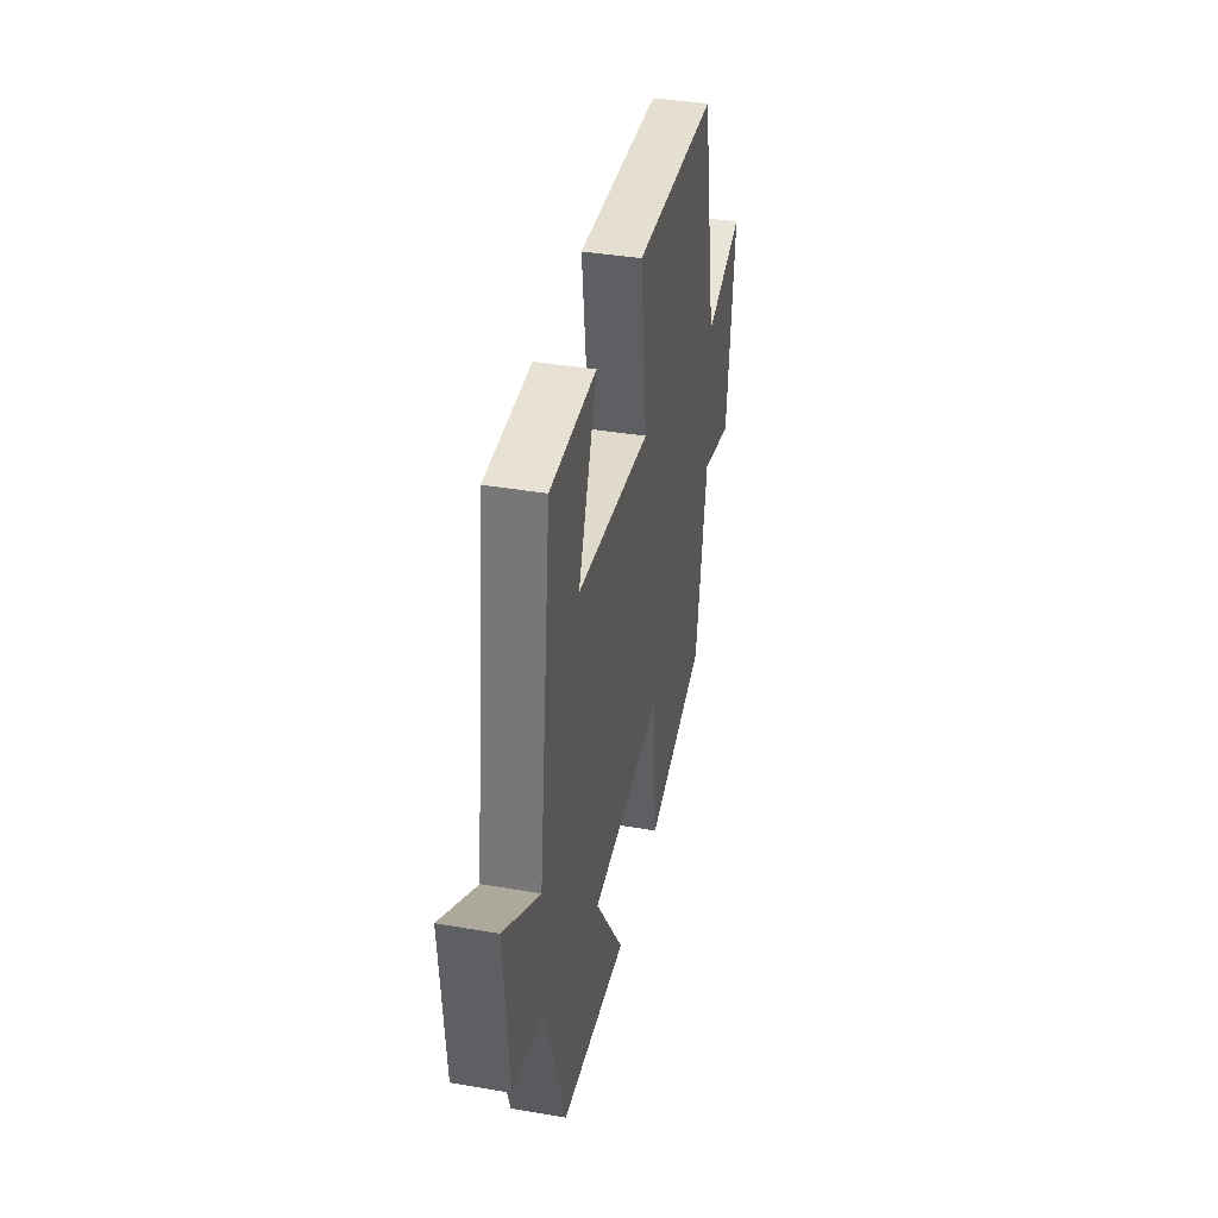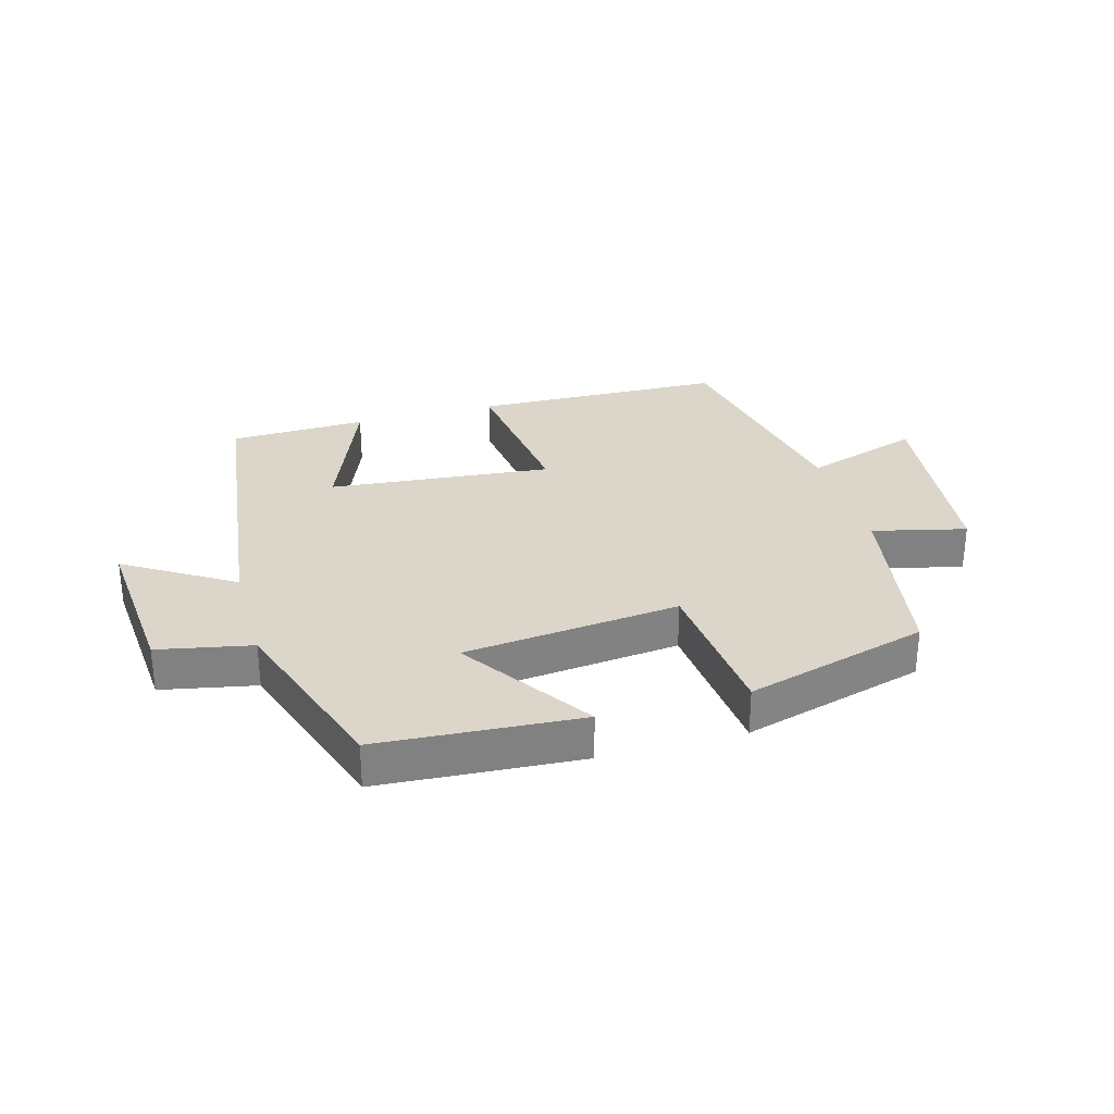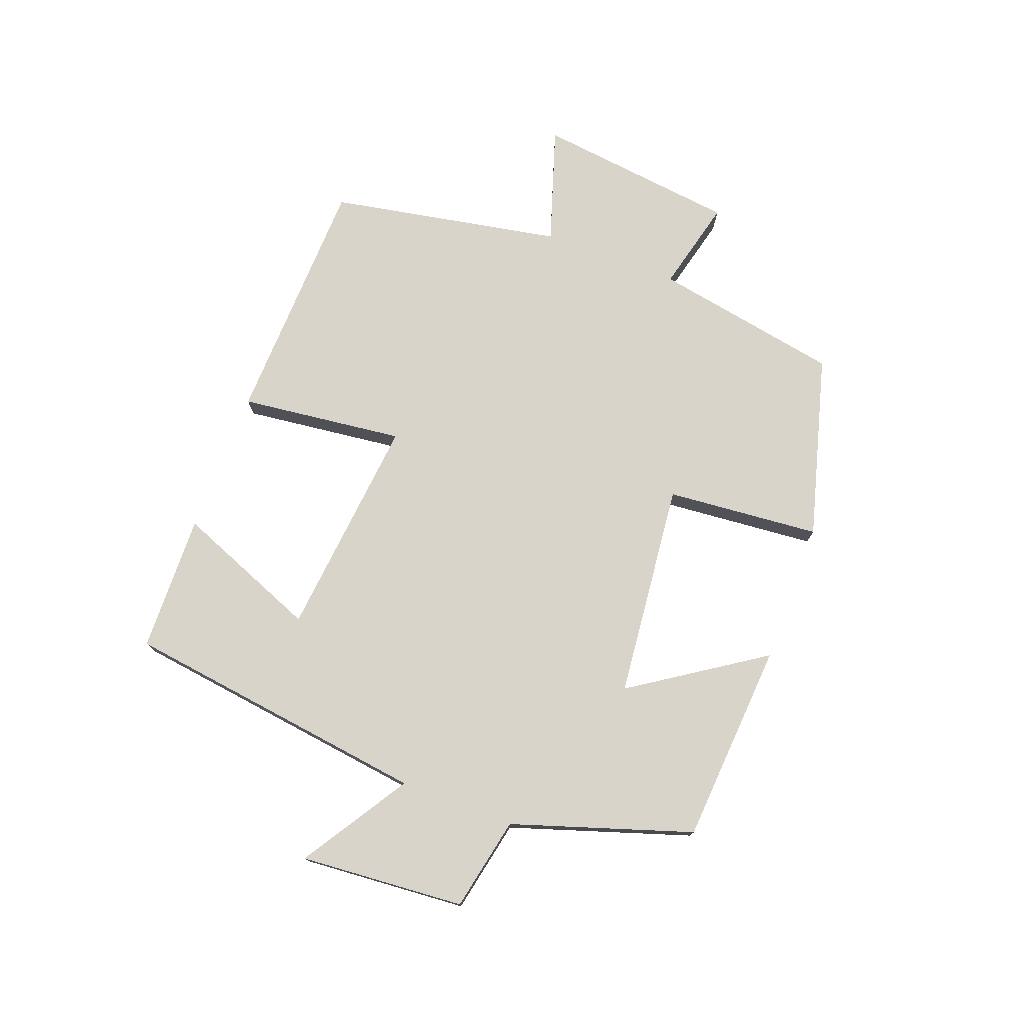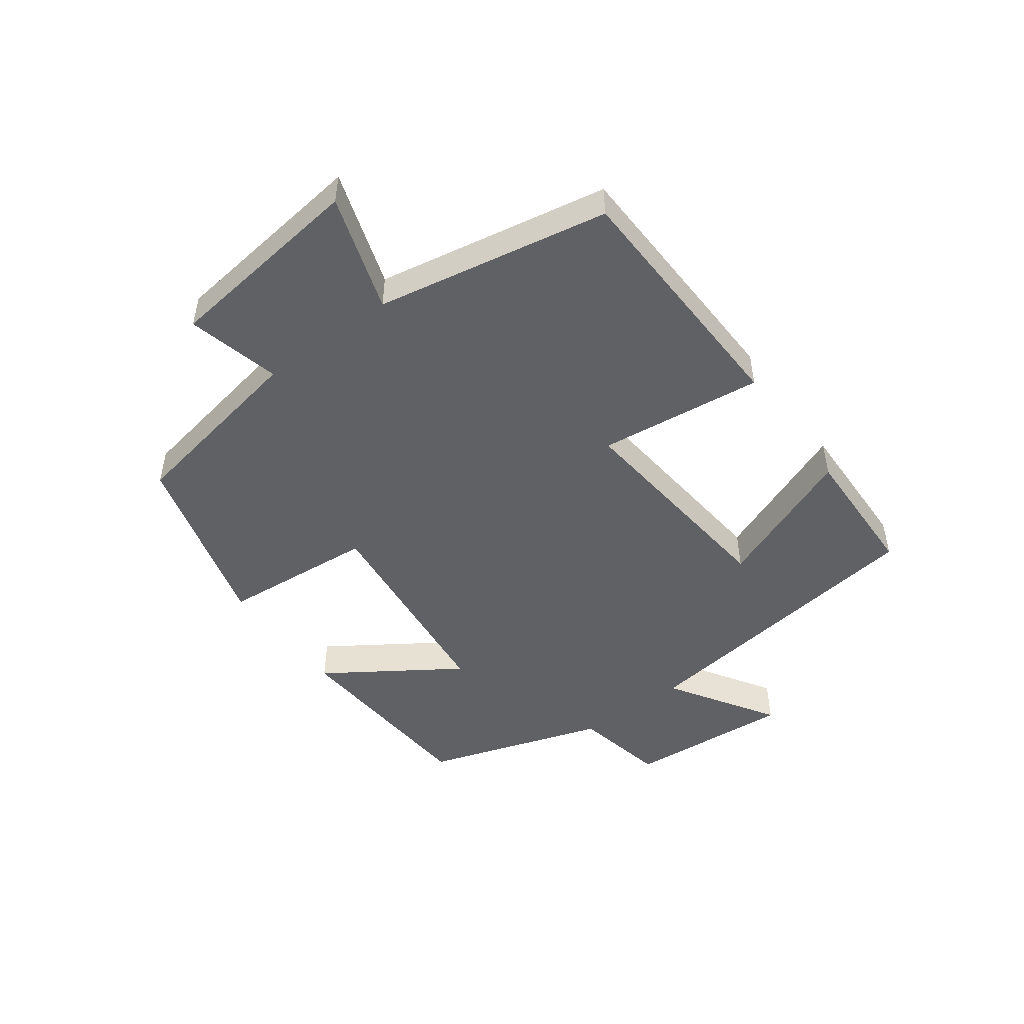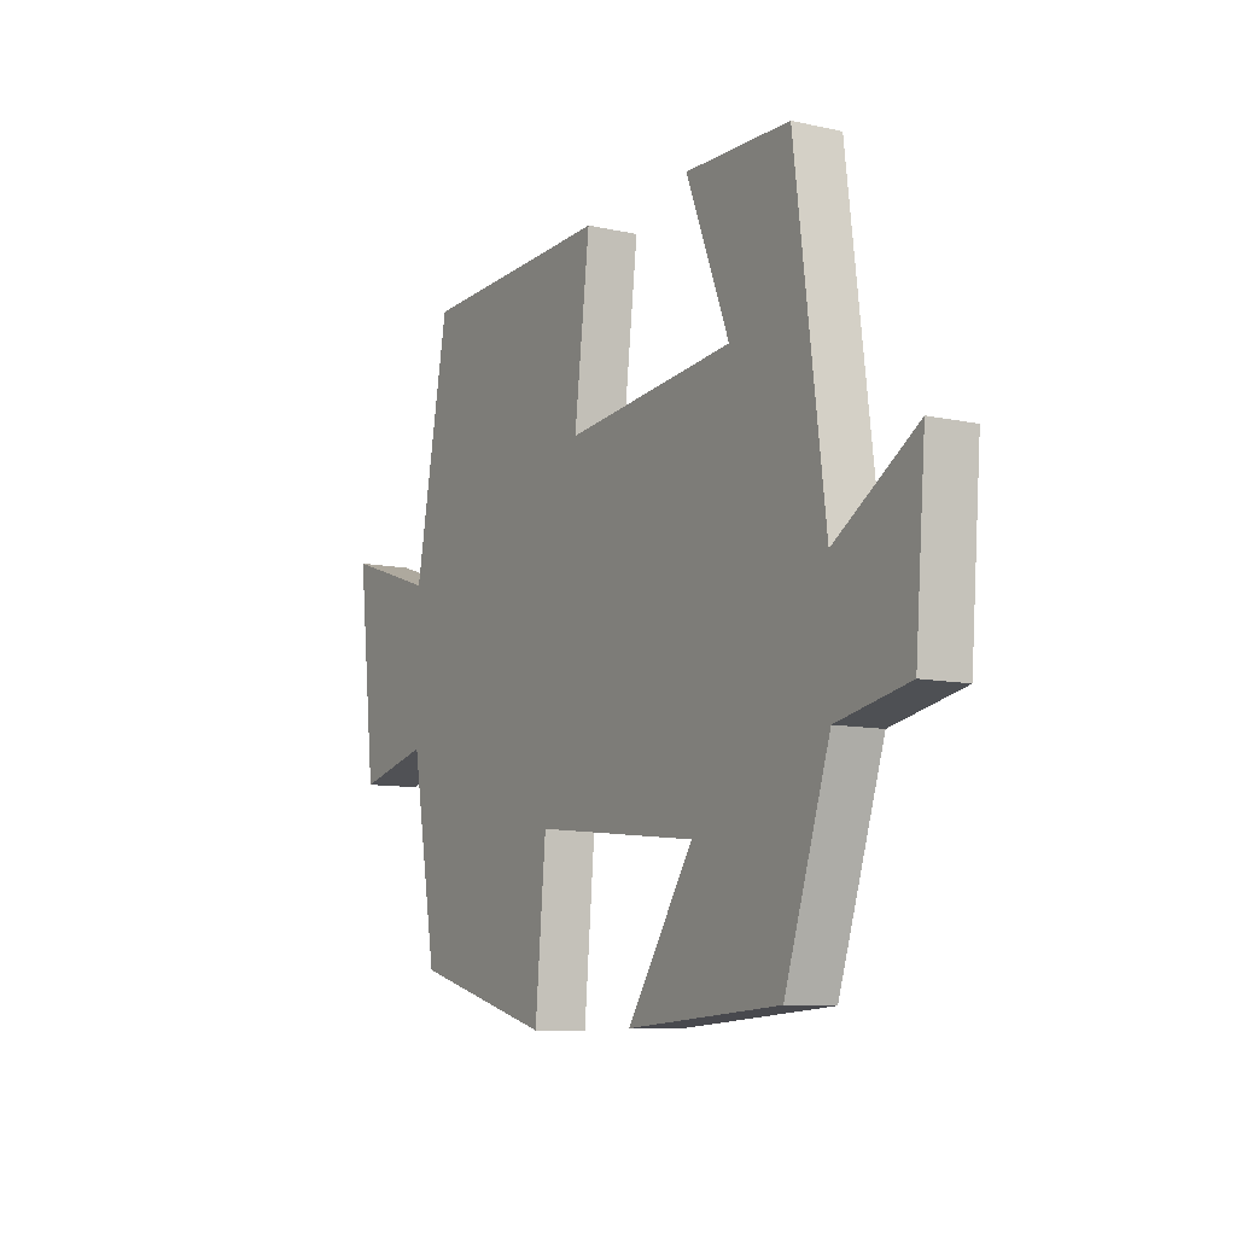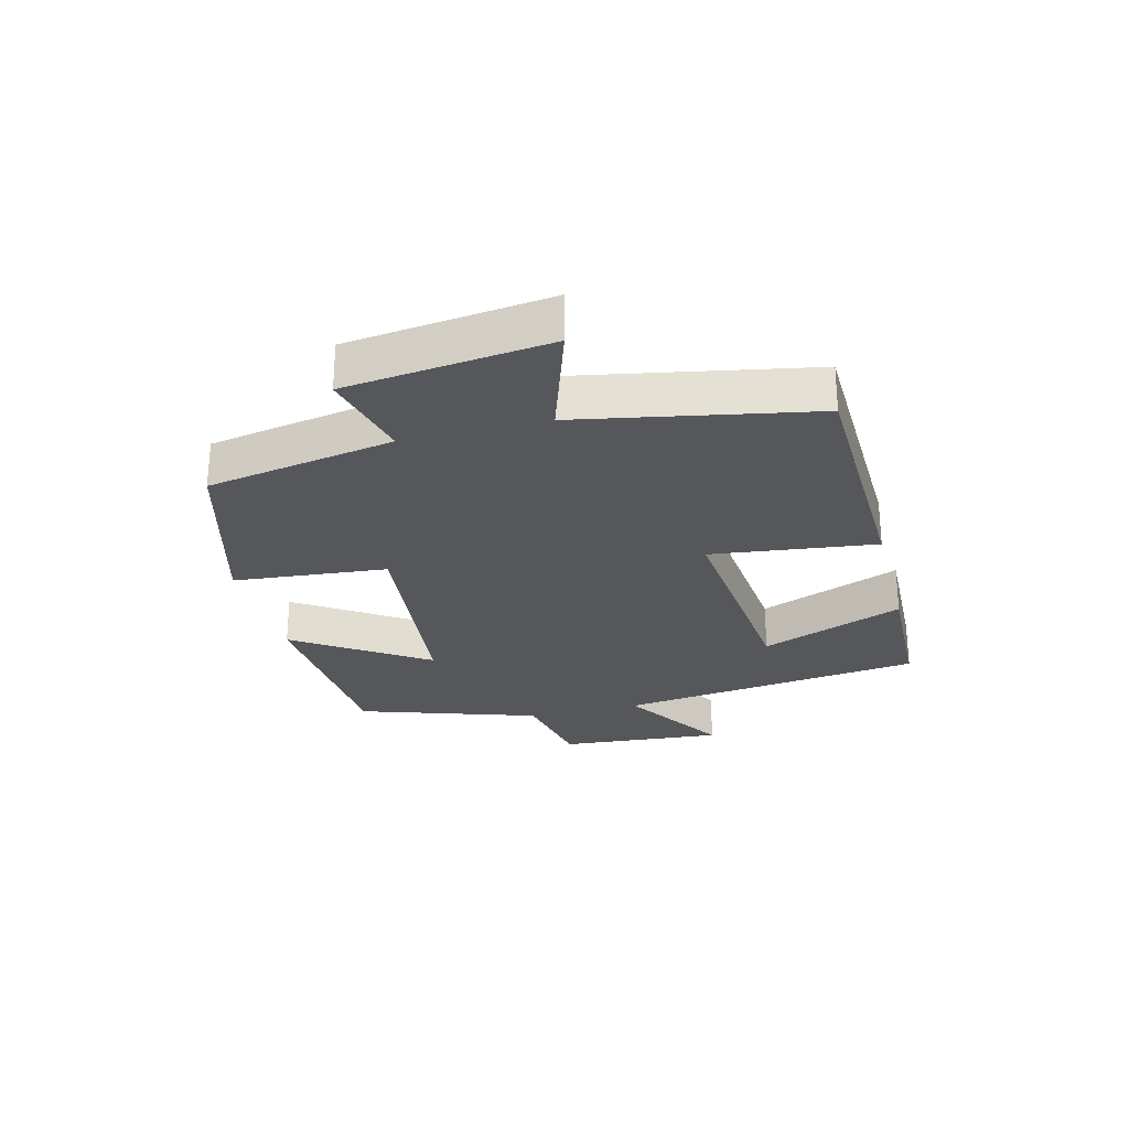
<metadata>
{"format":"obj","ext":"obj","renderer":"f3d","projection":"perspective","resolution":1024,"background":"white","views":[{"elev":38.1,"azim":102.3,"up":"+Z"},{"elev":29.8,"azim":164.3,"up":"+Y"},{"elev":75.7,"azim":110.9,"up":"+Y"},{"elev":-48.8,"azim":-53.3,"up":"+Y"},{"elev":-9.5,"azim":60.0,"up":"+Z"},{"elev":-26.7,"azim":-75.5,"up":"+Y"}]}
</metadata>
<code>
v -0.428 0.07 0.489
v -0.021 0.07 0.5
v -0.054 0.07 0.235
v 0.306 0.07 0.269
v 0.215 0.07 0.5
v 0.437 0.07 0.493
v 0.5 0.07 -0.002
v 0.673 0.07 0.106
v 0.651 0.07 -0.16
v 0.5 0.07 -0.19
v 0.404 0.07 -0.479
v 0.079 0.07 -0.5
v 0.22 0.07 -0.29
v -0.128 0.07 -0.252
v -0.151 0.07 -0.5
v -0.446 0.07 -0.417
v -0.5 0.07 -0.114
v -0.65 0.07 -0.15
v -0.688 0.07 0.176
v -0.5 0.07 0.114
v -0.428 0 0.489
v -0.021 0 0.5
v -0.054 0 0.235
v 0.306 0 0.269
v 0.215 0 0.5
v 0.437 0 0.493
v 0.5 0 -0.002
v 0.673 0 0.106
v 0.651 0 -0.16
v 0.5 0 -0.19
v 0.404 0 -0.479
v 0.079 0 -0.5
v 0.22 0 -0.29
v -0.128 0 -0.252
v -0.151 0 -0.5
v -0.446 0 -0.417
v -0.5 0 -0.114
v -0.65 0 -0.15
v -0.688 0 0.176
v -0.5 0 0.114
f 17 18 19 20
f 17 20 1
f 16 17 1
f 15 16 1
f 14 15 1
f 13 14 1
f 10 11 12 13
f 10 13 1
f 7 8 9 10
f 6 7 10
f 5 6 10
f 4 5 10
f 3 4 10
f 3 10 1
f 1 2 3
f 40 39 38 37
f 21 40 37
f 21 37 36
f 21 36 35
f 21 35 34
f 21 34 33
f 33 32 31 30
f 21 33 30
f 30 29 28 27
f 30 27 26
f 30 26 25
f 30 25 24
f 30 24 23
f 21 30 23
f 23 22 21
f 1 21 22 2
f 2 22 23 3
f 3 23 24 4
f 4 24 25 5
f 5 25 26 6
f 6 26 27 7
f 7 27 28 8
f 8 28 29 9
f 9 29 30 10
f 10 30 31 11
f 11 31 32 12
f 12 32 33 13
f 13 33 34 14
f 14 34 35 15
f 15 35 36 16
f 16 36 37 17
f 17 37 38 18
f 18 38 39 19
f 19 39 40 20
f 20 40 21 1

</code>
